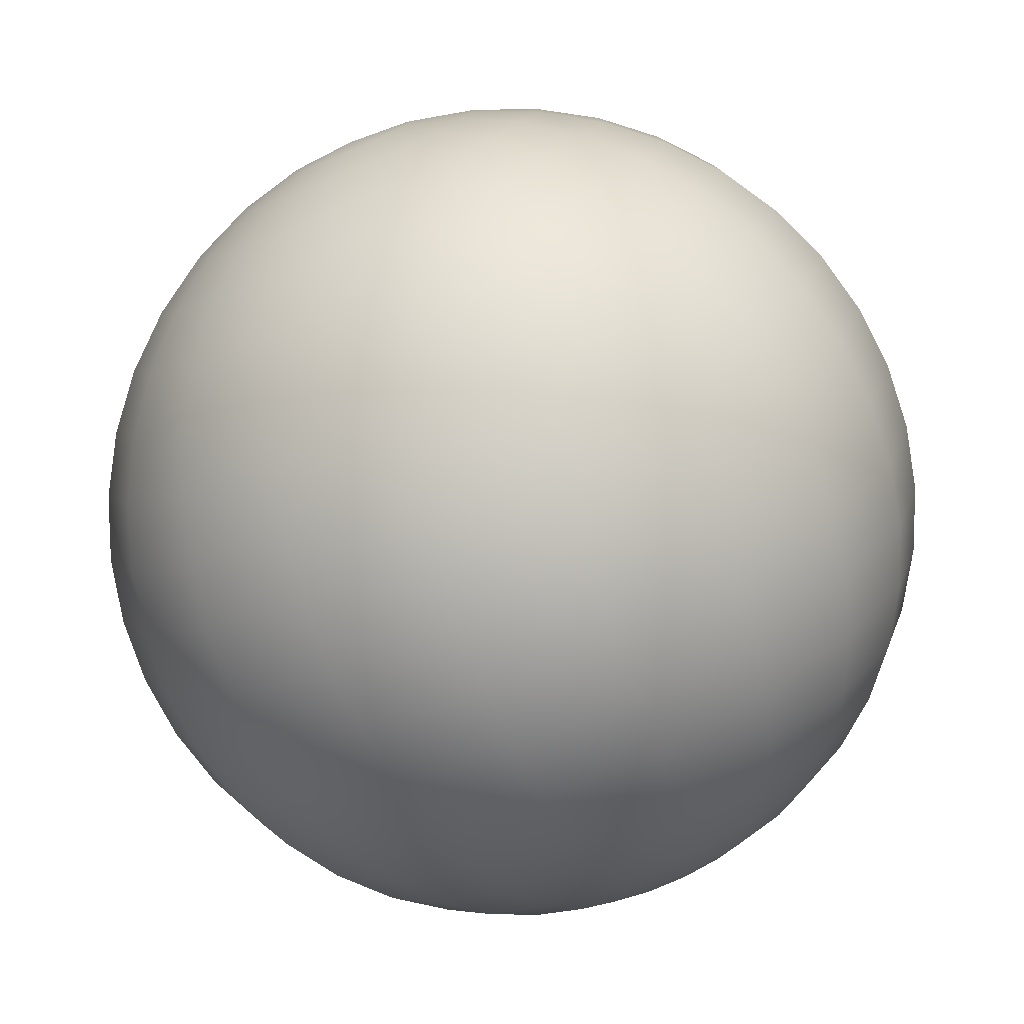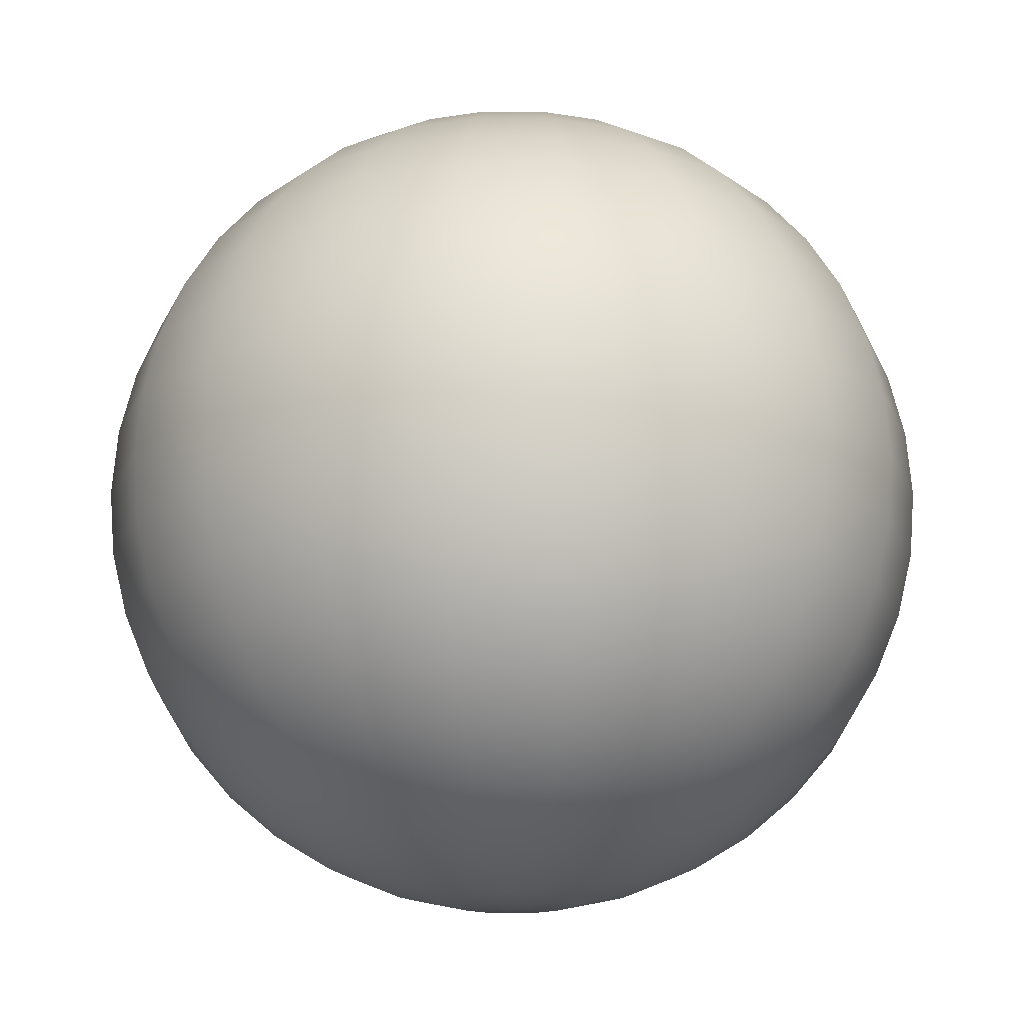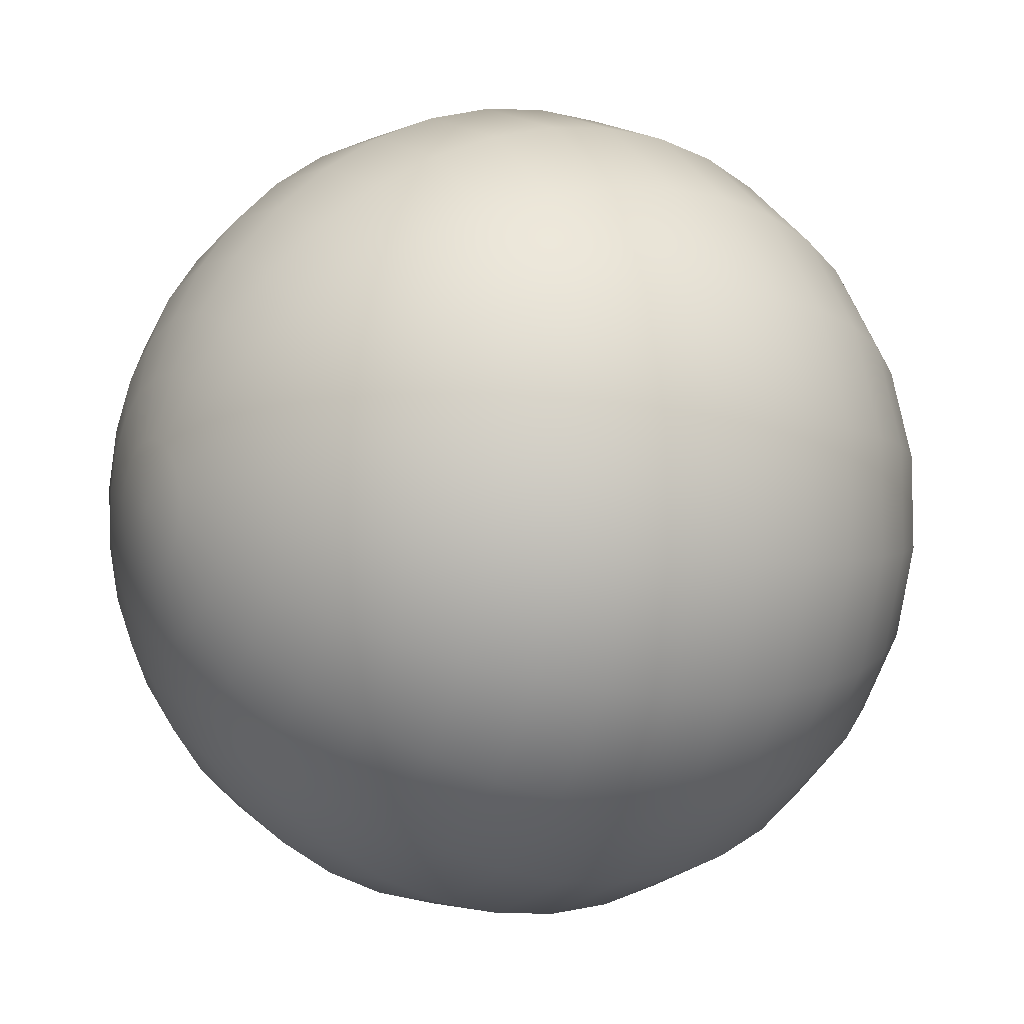
<metadata>
{"format":"obj","ext":"obj","renderer":"f3d","projection":"perspective","resolution":1024,"background":"white","views":[{"elev":-77.9,"azim":-156.9,"up":"+Z"},{"elev":-17.3,"azim":109.2,"up":"+Y"},{"elev":-1.3,"azim":-122.6,"up":"+Z"}]}
</metadata>
<code>
g default
v -0.6832 -5.94 -0.6467
v -0.8496 -5.94 -0.4039
v -0.9329 -5.94 -0.1216
v -0.9248 -5.94 0.1726
v -0.8262 -5.94 0.45
v -0.6467 -5.94 0.6832
v -0.4039 -5.94 0.8496
v -0.1216 -5.94 0.9329
v 0.1726 -5.94 0.9248
v 0.45 -5.94 0.8262
v 0.6832 -5.94 0.6467
v 0.8496 -5.94 0.4039
v 0.9329 -5.94 0.1216
v 0.9248 -5.94 -0.1726
v 0.8262 -5.94 -0.45
v 0.6467 -5.94 -0.6832
v 0.4039 -5.94 -0.8496
v 0.1216 -5.94 -0.9329
v -0.1726 -5.94 -0.9248
v -0.45 -5.94 -0.8262
v -1.35 -5.719 -1.277
v -1.678 -5.719 -0.7979
v -1.843 -5.719 -0.2402
v -1.827 -5.719 0.341
v -1.632 -5.719 0.8888
v -1.277 -5.719 1.35
v -0.7979 -5.719 1.678
v -0.2402 -5.719 1.843
v 0.341 -5.719 1.827
v 0.8888 -5.719 1.632
v 1.35 -5.719 1.277
v 1.678 -5.719 0.7979
v 1.843 -5.719 0.2402
v 1.827 -5.719 -0.341
v 1.632 -5.719 -0.8888
v 1.277 -5.719 -1.35
v 0.7979 -5.719 -1.678
v 0.2402 -5.719 -1.843
v -0.341 -5.719 -1.827
v -0.8888 -5.719 -1.632
v -1.983 -5.358 -1.877
v -2.466 -5.358 -1.172
v -2.707 -5.358 -0.3529
v -2.684 -5.358 0.501
v -2.398 -5.358 1.306
v -1.877 -5.358 1.983
v -1.172 -5.358 2.466
v -0.3529 -5.358 2.707
v 0.501 -5.358 2.684
v 1.306 -5.358 2.398
v 1.983 -5.358 1.877
v 2.466 -5.358 1.172
v 2.707 -5.358 0.3529
v 2.684 -5.358 -0.501
v 2.398 -5.358 -1.306
v 1.877 -5.358 -1.983
v 1.172 -5.358 -2.466
v 0.3529 -5.358 -2.707
v -0.501 -5.358 -2.684
v -1.306 -5.358 -2.398
v -2.567 -4.865 -2.43
v -3.192 -4.865 -1.518
v -3.505 -4.865 -0.4569
v -3.475 -4.865 0.6487
v -3.104 -4.865 1.691
v -2.43 -4.865 2.567
v -1.518 -4.865 3.192
v -0.4569 -4.865 3.505
v 0.6487 -4.865 3.475
v 1.691 -4.865 3.104
v 2.567 -4.865 2.43
v 3.192 -4.865 1.518
v 3.505 -4.865 0.4569
v 3.475 -4.865 -0.6487
v 3.104 -4.865 -1.691
v 2.43 -4.865 -2.567
v 1.518 -4.865 -3.192
v 0.4569 -4.865 -3.505
v -0.6487 -4.865 -3.475
v -1.691 -4.865 -3.104
v -3.088 -4.252 -2.923
v -3.841 -4.252 -1.826
v -4.217 -4.252 -0.5496
v -4.18 -4.252 0.7803
v -3.734 -4.252 2.034
v -2.923 -4.252 3.088
v -1.826 -4.252 3.841
v -0.5496 -4.252 4.217
v 0.7803 -4.252 4.18
v 2.034 -4.252 3.734
v 3.088 -4.252 2.923
v 3.841 -4.252 1.826
v 4.217 -4.252 0.5496
v 4.18 -4.252 -0.7803
v 3.734 -4.252 -2.034
v 2.923 -4.252 -3.088
v 1.826 -4.252 -3.841
v 0.5496 -4.252 -4.217
v -0.7803 -4.252 -4.18
v -2.034 -4.252 -3.734
v -3.533 -3.535 -3.344
v -4.394 -3.535 -2.089
v -4.824 -3.535 -0.6288
v -4.783 -3.535 0.8928
v -4.273 -3.535 2.327
v -3.344 -3.535 3.533
v -2.089 -3.535 4.394
v -0.6288 -3.535 4.824
v 0.8928 -3.535 4.783
v 2.327 -3.535 4.273
v 3.533 -3.535 3.344
v 4.394 -3.535 2.089
v 4.824 -3.535 0.6288
v 4.783 -3.535 -0.8928
v 4.273 -3.535 -2.327
v 3.344 -3.535 -3.533
v 2.089 -3.535 -4.394
v 0.6288 -3.535 -4.824
v -0.8928 -3.535 -4.783
v -2.327 -3.535 -4.273
v -3.892 -2.73 -3.683
v -4.839 -2.73 -2.301
v -5.313 -2.73 -0.6925
v -5.267 -2.73 0.9833
v -4.706 -2.73 2.563
v -3.683 -2.73 3.892
v -2.301 -2.73 4.839
v -0.6925 -2.73 5.313
v 0.9833 -2.73 5.267
v 2.563 -2.73 4.706
v 3.892 -2.73 3.683
v 4.839 -2.73 2.301
v 5.313 -2.73 0.6925
v 5.267 -2.73 -0.9833
v 4.706 -2.73 -2.563
v 3.683 -2.73 -3.892
v 2.301 -2.73 -4.839
v 0.6925 -2.73 -5.313
v -0.9833 -2.73 -5.267
v -2.563 -2.73 -4.706
v -4.154 -1.858 -3.932
v -5.165 -1.858 -2.456
v -5.671 -1.858 -0.7392
v -5.622 -1.858 1.05
v -5.023 -1.858 2.736
v -3.932 -1.858 4.154
v -2.456 -1.858 5.165
v -0.7392 -1.858 5.671
v 1.05 -1.858 5.622
v 2.736 -1.858 5.023
v 4.154 -1.858 3.932
v 5.165 -1.858 2.456
v 5.671 -1.858 0.7392
v 5.622 -1.858 -1.05
v 5.023 -1.858 -2.736
v 3.932 -1.858 -4.154
v 2.456 -1.858 -5.165
v 0.7392 -1.858 -5.671
v -1.05 -1.858 -5.622
v -2.736 -1.858 -5.023
v -4.314 -0.9408 -4.083
v -5.364 -0.9408 -2.55
v -5.89 -0.9408 -0.7677
v -5.839 -0.9408 1.09
v -5.216 -0.9408 2.841
v -4.083 -0.9408 4.314
v -2.55 -0.9408 5.364
v -0.7677 -0.9408 5.89
v 1.09 -0.9408 5.839
v 2.841 -0.9408 5.216
v 4.314 -0.9408 4.083
v 5.364 -0.9408 2.55
v 5.89 -0.9408 0.7677
v 5.839 -0.9408 -1.09
v 5.216 -0.9408 -2.841
v 4.083 -0.9408 -4.314
v 2.55 -0.9408 -5.364
v 0.7677 -0.9408 -5.89
v -1.09 -0.9408 -5.839
v -2.841 -0.9408 -5.216
v -4.368 0 -4.134
v -5.431 0 -2.582
v -5.963 0 -0.7772
v -5.912 0 1.104
v -5.281 0 2.876
v -4.134 0 4.368
v -2.582 0 5.431
v -0.7772 0 5.963
v 1.104 0 5.912
v 2.876 0 5.281
v 4.368 0 4.134
v 5.431 0 2.582
v 5.963 0 0.7772
v 5.912 0 -1.104
v 5.281 0 -2.876
v 4.134 0 -4.368
v 2.582 0 -5.431
v 0.7772 0 -5.963
v -1.104 0 -5.912
v -2.876 0 -5.281
v -4.314 0.9408 -4.083
v -5.364 0.9408 -2.55
v -5.89 0.9408 -0.7677
v -5.839 0.9408 1.09
v -5.216 0.9408 2.841
v -4.083 0.9408 4.314
v -2.55 0.9408 5.364
v -0.7677 0.9408 5.89
v 1.09 0.9408 5.839
v 2.841 0.9408 5.216
v 4.314 0.9408 4.083
v 5.364 0.9408 2.55
v 5.89 0.9408 0.7677
v 5.839 0.9408 -1.09
v 5.216 0.9408 -2.841
v 4.083 0.9408 -4.314
v 2.55 0.9408 -5.364
v 0.7677 0.9408 -5.89
v -1.09 0.9408 -5.839
v -2.841 0.9408 -5.216
v -4.154 1.858 -3.932
v -5.165 1.858 -2.456
v -5.671 1.858 -0.7392
v -5.622 1.858 1.05
v -5.023 1.858 2.736
v -3.932 1.858 4.154
v -2.456 1.858 5.165
v -0.7392 1.858 5.671
v 1.05 1.858 5.622
v 2.736 1.858 5.023
v 4.154 1.858 3.932
v 5.165 1.858 2.456
v 5.671 1.858 0.7392
v 5.622 1.858 -1.05
v 5.023 1.858 -2.736
v 3.932 1.858 -4.154
v 2.456 1.858 -5.165
v 0.7392 1.858 -5.671
v -1.05 1.858 -5.622
v -2.736 1.858 -5.023
v -3.892 2.73 -3.683
v -4.839 2.73 -2.301
v -5.313 2.73 -0.6925
v -5.267 2.73 0.9833
v -4.706 2.73 2.563
v -3.683 2.73 3.892
v -2.301 2.73 4.839
v -0.6925 2.73 5.313
v 0.9833 2.73 5.267
v 2.563 2.73 4.706
v 3.892 2.73 3.683
v 4.839 2.73 2.301
v 5.313 2.73 0.6925
v 5.267 2.73 -0.9833
v 4.706 2.73 -2.563
v 3.683 2.73 -3.892
v 2.301 2.73 -4.839
v 0.6925 2.73 -5.313
v -0.9833 2.73 -5.267
v -2.563 2.73 -4.706
v -3.533 3.535 -3.344
v -4.394 3.535 -2.089
v -4.824 3.535 -0.6288
v -4.783 3.535 0.8928
v -4.273 3.535 2.327
v -3.344 3.535 3.533
v -2.089 3.535 4.394
v -0.6288 3.535 4.824
v 0.8928 3.535 4.783
v 2.327 3.535 4.273
v 3.533 3.535 3.344
v 4.394 3.535 2.089
v 4.824 3.535 0.6288
v 4.783 3.535 -0.8928
v 4.273 3.535 -2.327
v 3.344 3.535 -3.533
v 2.089 3.535 -4.394
v 0.6288 3.535 -4.824
v -0.8928 3.535 -4.783
v -2.327 3.535 -4.273
v -3.088 4.252 -2.923
v -3.841 4.252 -1.826
v -4.217 4.252 -0.5496
v -4.18 4.252 0.7803
v -3.734 4.252 2.034
v -2.923 4.252 3.088
v -1.826 4.252 3.841
v -0.5496 4.252 4.217
v 0.7803 4.252 4.18
v 2.034 4.252 3.734
v 3.088 4.252 2.923
v 3.841 4.252 1.826
v 4.217 4.252 0.5496
v 4.18 4.252 -0.7803
v 3.734 4.252 -2.034
v 2.923 4.252 -3.088
v 1.826 4.252 -3.841
v 0.5496 4.252 -4.217
v -0.7803 4.252 -4.18
v -2.034 4.252 -3.734
v -2.567 4.865 -2.43
v -3.192 4.865 -1.518
v -3.505 4.865 -0.4569
v -3.475 4.865 0.6487
v -3.104 4.865 1.691
v -2.43 4.865 2.567
v -1.518 4.865 3.192
v -0.4569 4.865 3.505
v 0.6487 4.865 3.475
v 1.691 4.865 3.104
v 2.567 4.865 2.43
v 3.192 4.865 1.518
v 3.505 4.865 0.4569
v 3.475 4.865 -0.6487
v 3.104 4.865 -1.691
v 2.43 4.865 -2.567
v 1.518 4.865 -3.192
v 0.4569 4.865 -3.505
v -0.6487 4.865 -3.475
v -1.691 4.865 -3.104
v -1.983 5.358 -1.877
v -2.466 5.358 -1.172
v -2.707 5.358 -0.3529
v -2.684 5.358 0.501
v -2.398 5.358 1.306
v -1.877 5.358 1.983
v -1.172 5.358 2.466
v -0.3529 5.358 2.707
v 0.501 5.358 2.684
v 1.306 5.358 2.398
v 1.983 5.358 1.877
v 2.466 5.358 1.172
v 2.707 5.358 0.3529
v 2.684 5.358 -0.501
v 2.398 5.358 -1.306
v 1.877 5.358 -1.983
v 1.172 5.358 -2.466
v 0.3529 5.358 -2.707
v -0.501 5.358 -2.684
v -1.306 5.358 -2.398
v -1.35 5.719 -1.277
v -1.678 5.719 -0.7979
v -1.843 5.719 -0.2402
v -1.827 5.719 0.341
v -1.632 5.719 0.8888
v -1.277 5.719 1.35
v -0.7979 5.719 1.678
v -0.2402 5.719 1.843
v 0.341 5.719 1.827
v 0.8888 5.719 1.632
v 1.35 5.719 1.277
v 1.678 5.719 0.7979
v 1.843 5.719 0.2402
v 1.827 5.719 -0.341
v 1.632 5.719 -0.8888
v 1.277 5.719 -1.35
v 0.7979 5.719 -1.678
v 0.2402 5.719 -1.843
v -0.341 5.719 -1.827
v -0.8888 5.719 -1.632
v -0.6832 5.94 -0.6467
v -0.8496 5.94 -0.4039
v -0.9329 5.94 -0.1216
v -0.9248 5.94 0.1726
v -0.8262 5.94 0.45
v -0.6467 5.94 0.6832
v -0.4039 5.94 0.8496
v -0.1216 5.94 0.9329
v 0.1726 5.94 0.9248
v 0.45 5.94 0.8262
v 0.6832 5.94 0.6467
v 0.8496 5.94 0.4039
v 0.9329 5.94 0.1216
v 0.9248 5.94 -0.1726
v 0.8262 5.94 -0.45
v 0.6467 5.94 -0.6832
v 0.4039 5.94 -0.8496
v 0.1216 5.94 -0.9329
v -0.1726 5.94 -0.9248
v -0.45 5.94 -0.8262
v 0 -6.014 0
v 0 6.014 0
g pSphere25
f 1 2 22 21
f 2 3 23 22
f 3 4 24 23
f 4 5 25 24
f 5 6 26 25
f 6 7 27 26
f 7 8 28 27
f 8 9 29 28
f 9 10 30 29
f 10 11 31 30
f 11 12 32 31
f 12 13 33 32
f 13 14 34 33
f 14 15 35 34
f 15 16 36 35
f 16 17 37 36
f 17 18 38 37
f 18 19 39 38
f 19 20 40 39
f 20 1 21 40
f 21 22 42 41
f 22 23 43 42
f 23 24 44 43
f 24 25 45 44
f 25 26 46 45
f 26 27 47 46
f 27 28 48 47
f 28 29 49 48
f 29 30 50 49
f 30 31 51 50
f 31 32 52 51
f 32 33 53 52
f 33 34 54 53
f 34 35 55 54
f 35 36 56 55
f 36 37 57 56
f 37 38 58 57
f 38 39 59 58
f 39 40 60 59
f 40 21 41 60
f 41 42 62 61
f 42 43 63 62
f 43 44 64 63
f 44 45 65 64
f 45 46 66 65
f 46 47 67 66
f 47 48 68 67
f 48 49 69 68
f 49 50 70 69
f 50 51 71 70
f 51 52 72 71
f 52 53 73 72
f 53 54 74 73
f 54 55 75 74
f 55 56 76 75
f 56 57 77 76
f 57 58 78 77
f 58 59 79 78
f 59 60 80 79
f 60 41 61 80
f 61 62 82 81
f 62 63 83 82
f 63 64 84 83
f 64 65 85 84
f 65 66 86 85
f 66 67 87 86
f 67 68 88 87
f 68 69 89 88
f 69 70 90 89
f 70 71 91 90
f 71 72 92 91
f 72 73 93 92
f 73 74 94 93
f 74 75 95 94
f 75 76 96 95
f 76 77 97 96
f 77 78 98 97
f 78 79 99 98
f 79 80 100 99
f 80 61 81 100
f 81 82 102 101
f 82 83 103 102
f 83 84 104 103
f 84 85 105 104
f 85 86 106 105
f 86 87 107 106
f 87 88 108 107
f 88 89 109 108
f 89 90 110 109
f 90 91 111 110
f 91 92 112 111
f 92 93 113 112
f 93 94 114 113
f 94 95 115 114
f 95 96 116 115
f 96 97 117 116
f 97 98 118 117
f 98 99 119 118
f 99 100 120 119
f 100 81 101 120
f 101 102 122 121
f 102 103 123 122
f 103 104 124 123
f 104 105 125 124
f 105 106 126 125
f 106 107 127 126
f 107 108 128 127
f 108 109 129 128
f 109 110 130 129
f 110 111 131 130
f 111 112 132 131
f 112 113 133 132
f 113 114 134 133
f 114 115 135 134
f 115 116 136 135
f 116 117 137 136
f 117 118 138 137
f 118 119 139 138
f 119 120 140 139
f 120 101 121 140
f 121 122 142 141
f 122 123 143 142
f 123 124 144 143
f 124 125 145 144
f 125 126 146 145
f 126 127 147 146
f 127 128 148 147
f 128 129 149 148
f 129 130 150 149
f 130 131 151 150
f 131 132 152 151
f 132 133 153 152
f 133 134 154 153
f 134 135 155 154
f 135 136 156 155
f 136 137 157 156
f 137 138 158 157
f 138 139 159 158
f 139 140 160 159
f 140 121 141 160
f 141 142 162 161
f 142 143 163 162
f 143 144 164 163
f 144 145 165 164
f 145 146 166 165
f 146 147 167 166
f 147 148 168 167
f 148 149 169 168
f 149 150 170 169
f 150 151 171 170
f 151 152 172 171
f 152 153 173 172
f 153 154 174 173
f 154 155 175 174
f 155 156 176 175
f 156 157 177 176
f 157 158 178 177
f 158 159 179 178
f 159 160 180 179
f 160 141 161 180
f 161 162 182 181
f 162 163 183 182
f 163 164 184 183
f 164 165 185 184
f 165 166 186 185
f 166 167 187 186
f 167 168 188 187
f 168 169 189 188
f 169 170 190 189
f 170 171 191 190
f 171 172 192 191
f 172 173 193 192
f 173 174 194 193
f 174 175 195 194
f 175 176 196 195
f 176 177 197 196
f 177 178 198 197
f 178 179 199 198
f 179 180 200 199
f 180 161 181 200
f 181 182 202 201
f 182 183 203 202
f 183 184 204 203
f 184 185 205 204
f 185 186 206 205
f 186 187 207 206
f 187 188 208 207
f 188 189 209 208
f 189 190 210 209
f 190 191 211 210
f 191 192 212 211
f 192 193 213 212
f 193 194 214 213
f 194 195 215 214
f 195 196 216 215
f 196 197 217 216
f 197 198 218 217
f 198 199 219 218
f 199 200 220 219
f 200 181 201 220
f 201 202 222 221
f 202 203 223 222
f 203 204 224 223
f 204 205 225 224
f 205 206 226 225
f 206 207 227 226
f 207 208 228 227
f 208 209 229 228
f 209 210 230 229
f 210 211 231 230
f 211 212 232 231
f 212 213 233 232
f 213 214 234 233
f 214 215 235 234
f 215 216 236 235
f 216 217 237 236
f 217 218 238 237
f 218 219 239 238
f 219 220 240 239
f 220 201 221 240
f 221 222 242 241
f 222 223 243 242
f 223 224 244 243
f 224 225 245 244
f 225 226 246 245
f 226 227 247 246
f 227 228 248 247
f 228 229 249 248
f 229 230 250 249
f 230 231 251 250
f 231 232 252 251
f 232 233 253 252
f 233 234 254 253
f 234 235 255 254
f 235 236 256 255
f 236 237 257 256
f 237 238 258 257
f 238 239 259 258
f 239 240 260 259
f 240 221 241 260
f 241 242 262 261
f 242 243 263 262
f 243 244 264 263
f 244 245 265 264
f 245 246 266 265
f 246 247 267 266
f 247 248 268 267
f 248 249 269 268
f 249 250 270 269
f 250 251 271 270
f 251 252 272 271
f 252 253 273 272
f 253 254 274 273
f 254 255 275 274
f 255 256 276 275
f 256 257 277 276
f 257 258 278 277
f 258 259 279 278
f 259 260 280 279
f 260 241 261 280
f 261 262 282 281
f 262 263 283 282
f 263 264 284 283
f 264 265 285 284
f 265 266 286 285
f 266 267 287 286
f 267 268 288 287
f 268 269 289 288
f 269 270 290 289
f 270 271 291 290
f 271 272 292 291
f 272 273 293 292
f 273 274 294 293
f 274 275 295 294
f 275 276 296 295
f 276 277 297 296
f 277 278 298 297
f 278 279 299 298
f 279 280 300 299
f 280 261 281 300
f 281 282 302 301
f 282 283 303 302
f 283 284 304 303
f 284 285 305 304
f 285 286 306 305
f 286 287 307 306
f 287 288 308 307
f 288 289 309 308
f 289 290 310 309
f 290 291 311 310
f 291 292 312 311
f 292 293 313 312
f 293 294 314 313
f 294 295 315 314
f 295 296 316 315
f 296 297 317 316
f 297 298 318 317
f 298 299 319 318
f 299 300 320 319
f 300 281 301 320
f 301 302 322 321
f 302 303 323 322
f 303 304 324 323
f 304 305 325 324
f 305 306 326 325
f 306 307 327 326
f 307 308 328 327
f 308 309 329 328
f 309 310 330 329
f 310 311 331 330
f 311 312 332 331
f 312 313 333 332
f 313 314 334 333
f 314 315 335 334
f 315 316 336 335
f 316 317 337 336
f 317 318 338 337
f 318 319 339 338
f 319 320 340 339
f 320 301 321 340
f 321 322 342 341
f 322 323 343 342
f 323 324 344 343
f 324 325 345 344
f 325 326 346 345
f 326 327 347 346
f 327 328 348 347
f 328 329 349 348
f 329 330 350 349
f 330 331 351 350
f 331 332 352 351
f 332 333 353 352
f 333 334 354 353
f 334 335 355 354
f 335 336 356 355
f 336 337 357 356
f 337 338 358 357
f 338 339 359 358
f 339 340 360 359
f 340 321 341 360
f 341 342 362 361
f 342 343 363 362
f 343 344 364 363
f 344 345 365 364
f 345 346 366 365
f 346 347 367 366
f 347 348 368 367
f 348 349 369 368
f 349 350 370 369
f 350 351 371 370
f 351 352 372 371
f 352 353 373 372
f 353 354 374 373
f 354 355 375 374
f 355 356 376 375
f 356 357 377 376
f 357 358 378 377
f 358 359 379 378
f 359 360 380 379
f 360 341 361 380
f 2 1 381
f 3 2 381
f 4 3 381
f 5 4 381
f 6 5 381
f 7 6 381
f 8 7 381
f 9 8 381
f 10 9 381
f 11 10 381
f 12 11 381
f 13 12 381
f 14 13 381
f 15 14 381
f 16 15 381
f 17 16 381
f 18 17 381
f 19 18 381
f 20 19 381
f 1 20 381
f 361 362 382
f 362 363 382
f 363 364 382
f 364 365 382
f 365 366 382
f 366 367 382
f 367 368 382
f 368 369 382
f 369 370 382
f 370 371 382
f 371 372 382
f 372 373 382
f 373 374 382
f 374 375 382
f 375 376 382
f 376 377 382
f 377 378 382
f 378 379 382
f 379 380 382
f 380 361 382

</code>
